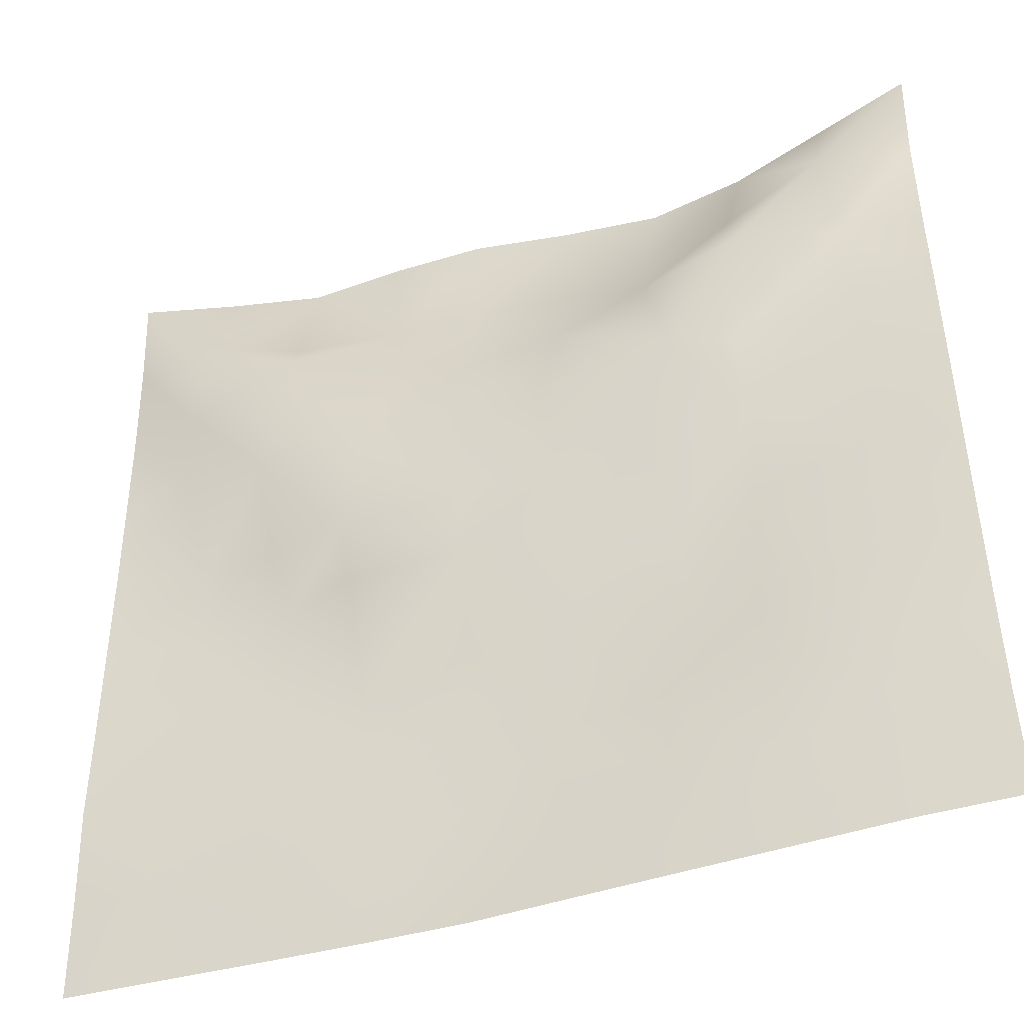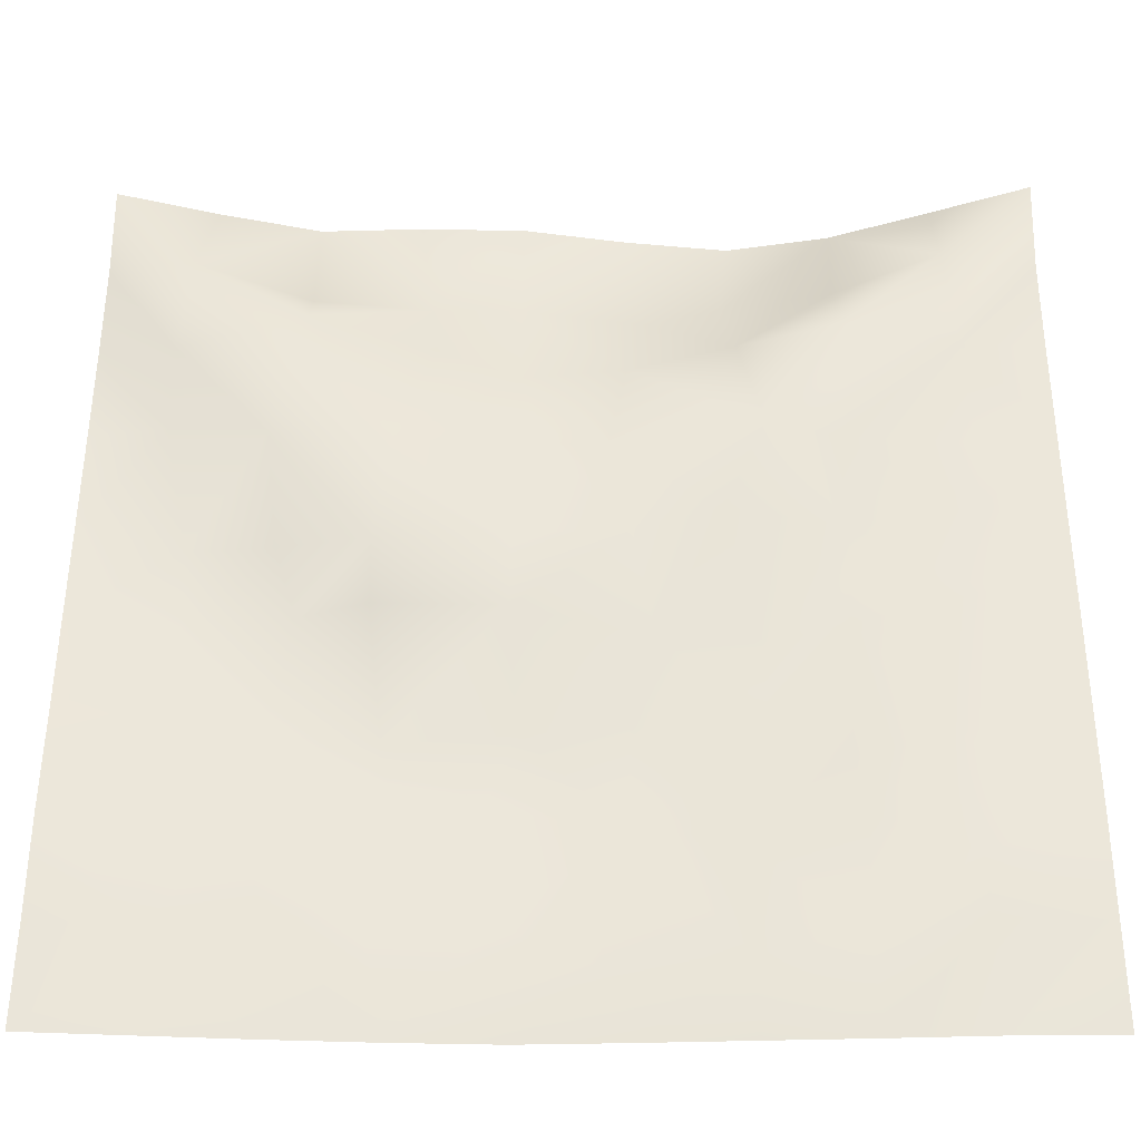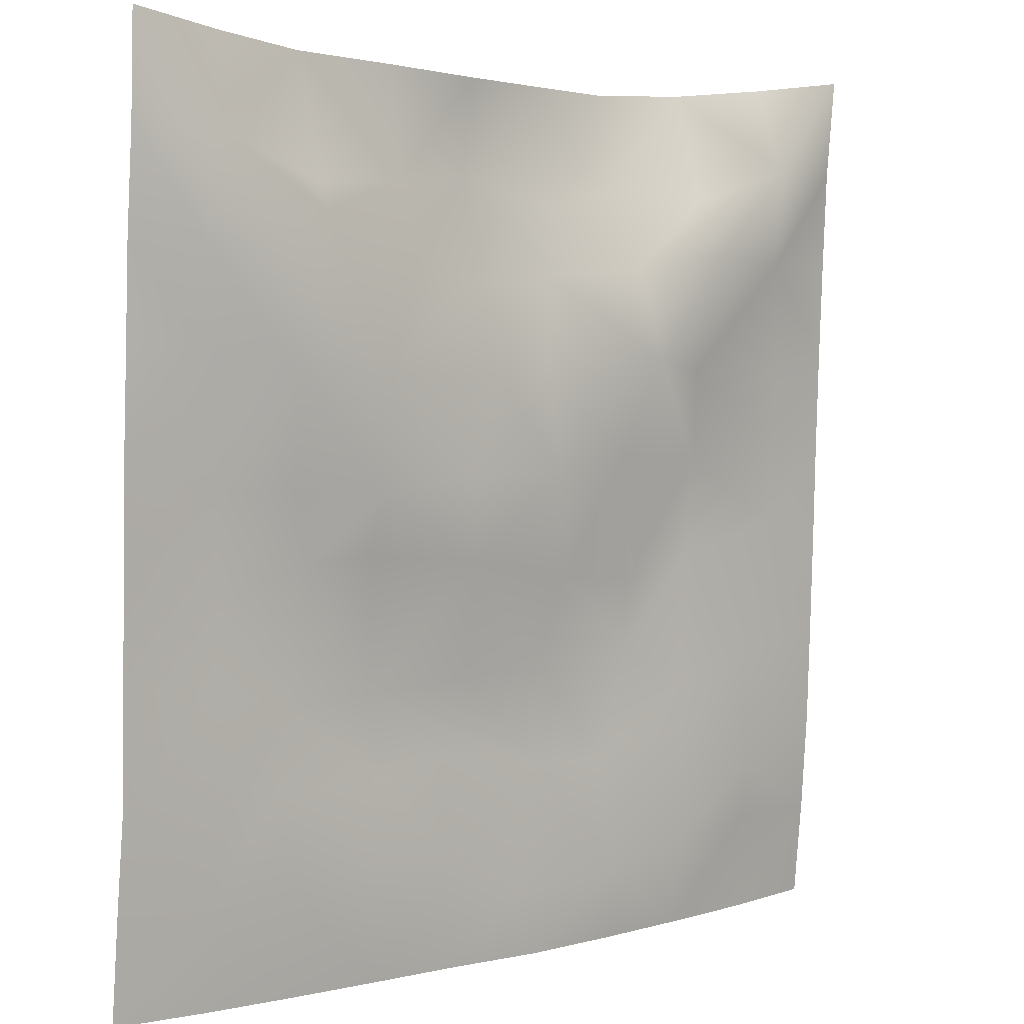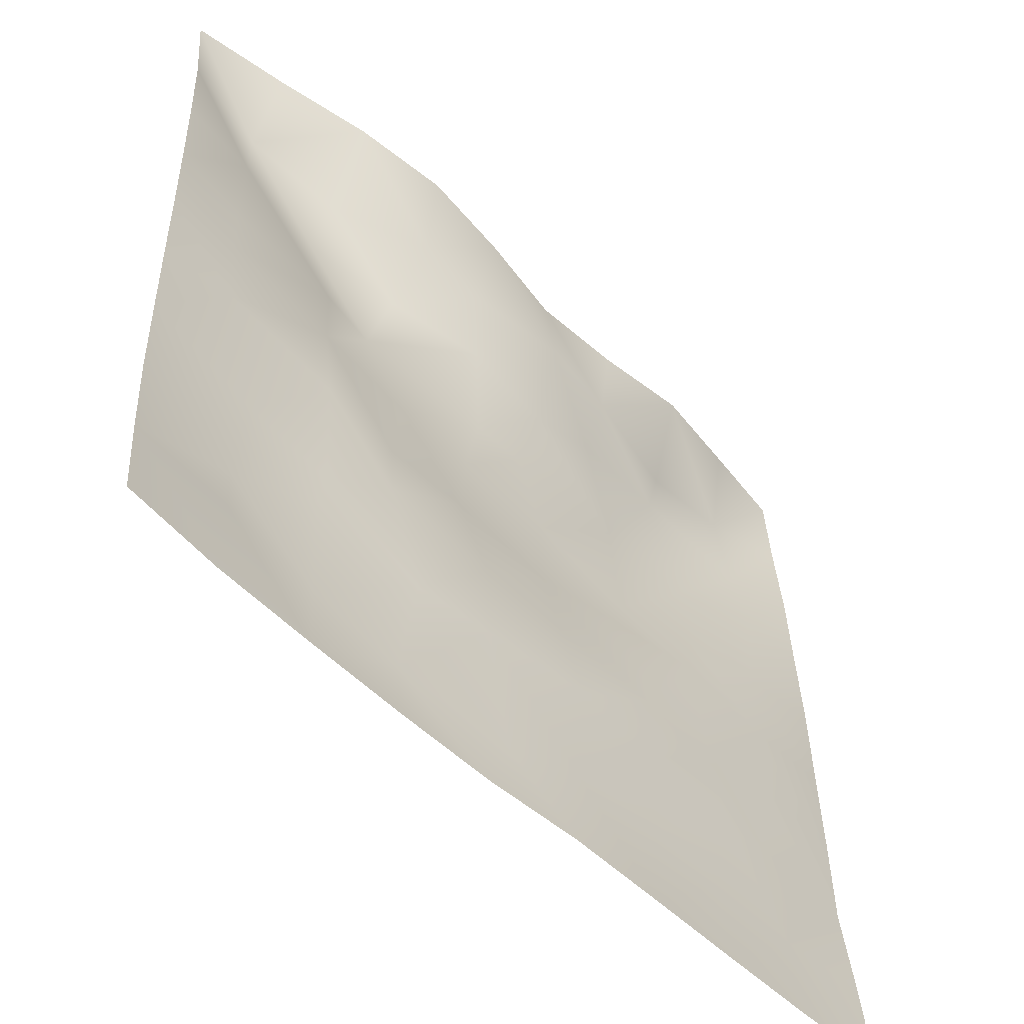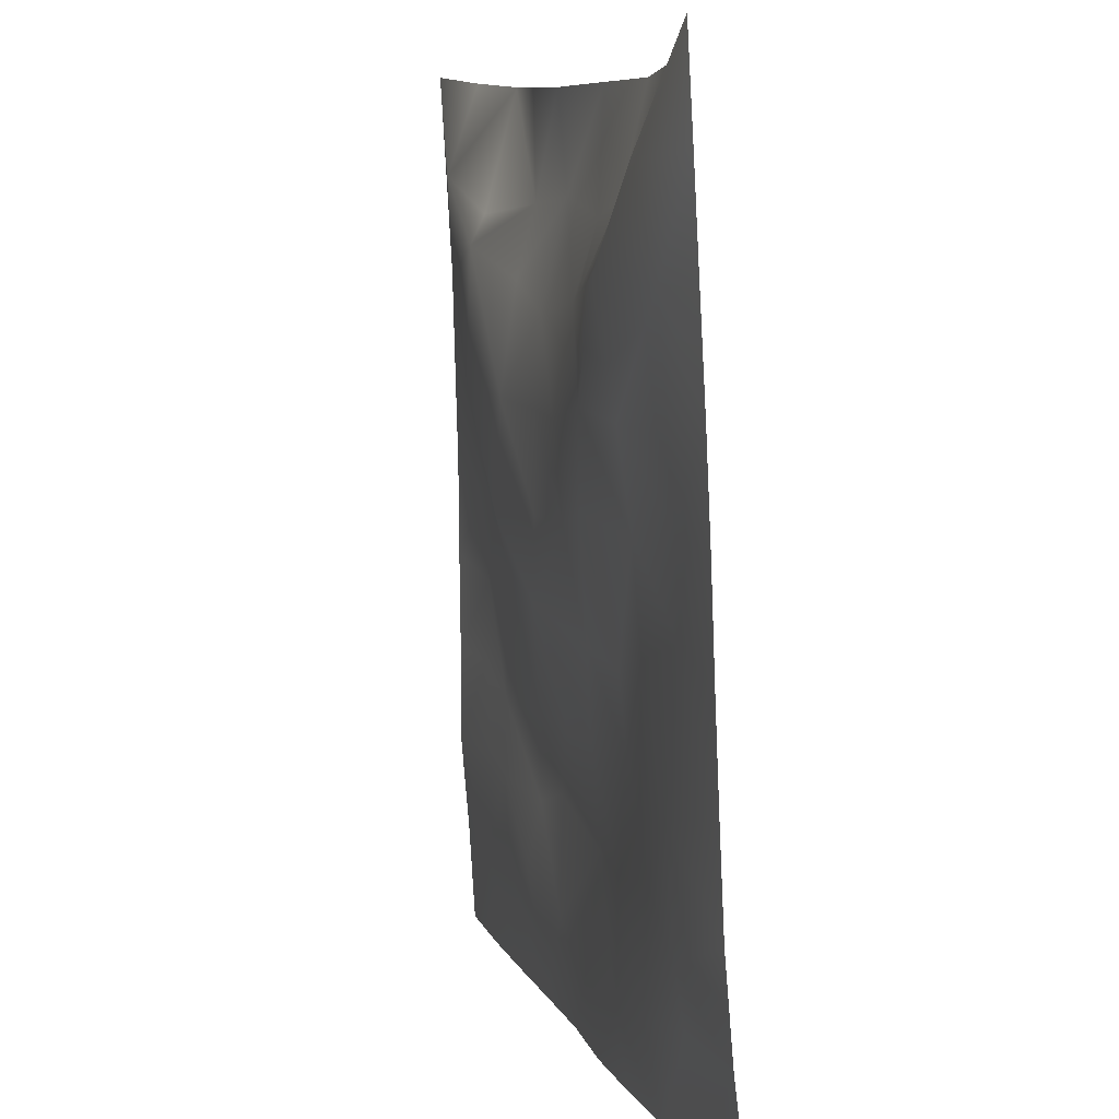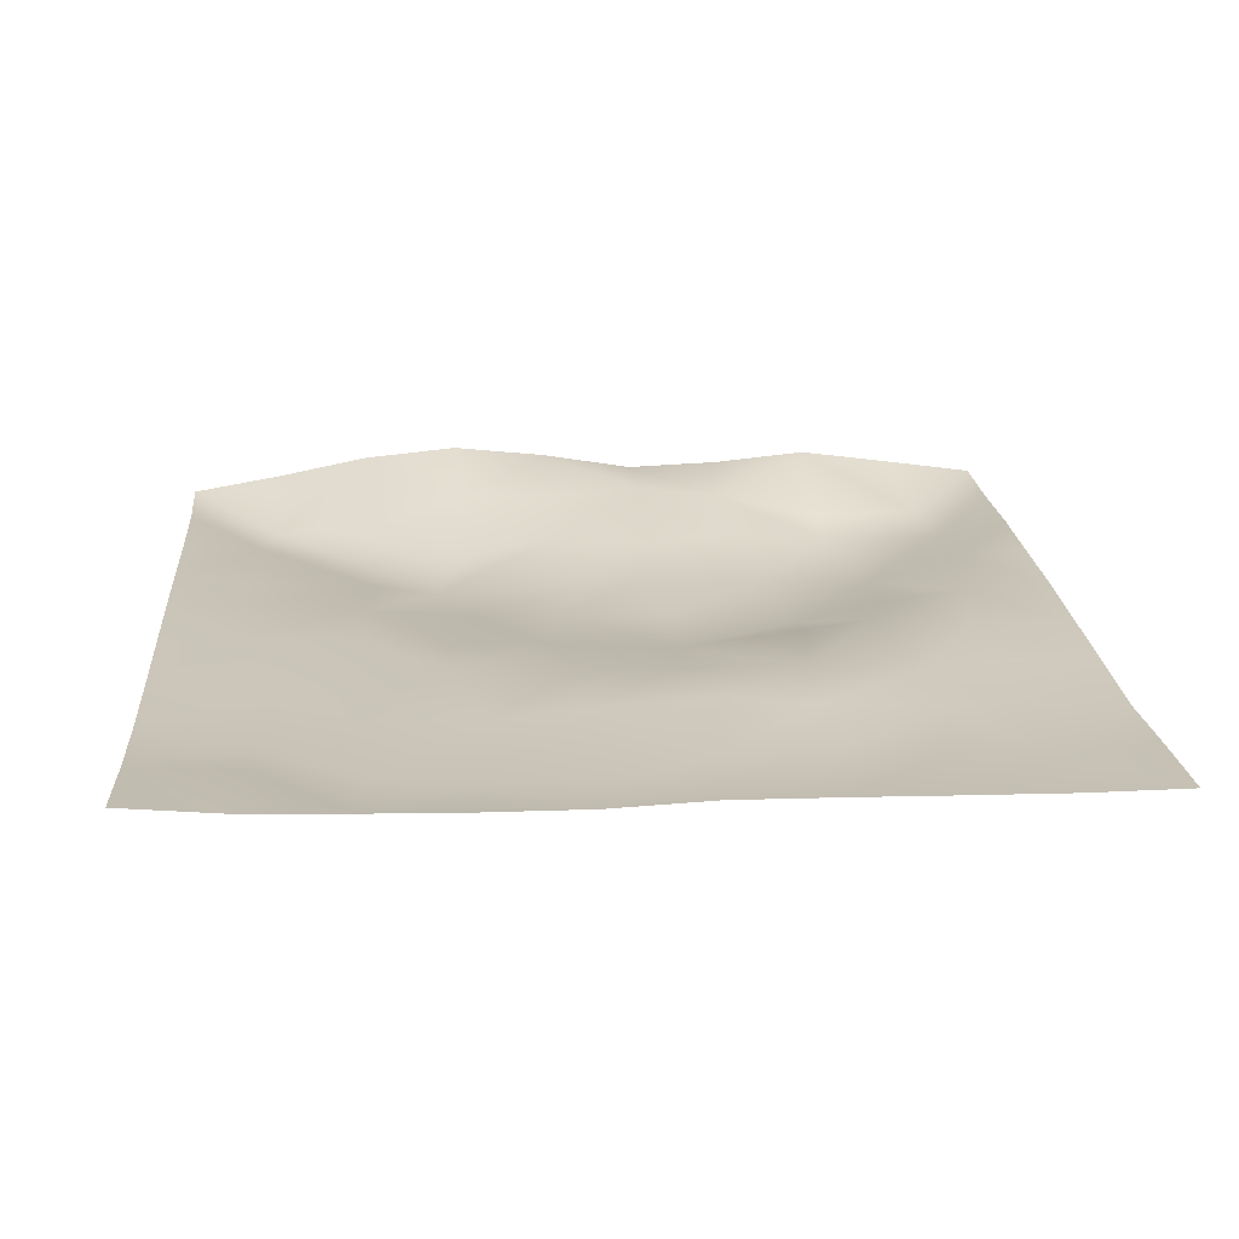
<metadata>
{"format":"obj","ext":"obj","renderer":"f3d","projection":"perspective","resolution":1024,"background":"white","views":[{"elev":-43.1,"azim":-158.5,"up":"+Y"},{"elev":-36.9,"azim":-179.4,"up":"+Y"},{"elev":3.0,"azim":139.2,"up":"+Y"},{"elev":-54.1,"azim":-44.8,"up":"+Y"},{"elev":6.9,"azim":-104.0,"up":"+Y"},{"elev":22.9,"azim":-4.6,"up":"+Z"}]}
</metadata>
<code>
o GNATVCloth
v -5.032 -4.981 0.6024
v 5.064 -4.992 0.3967
v -5.013 5.021 0.004229
v 4.987 5.021 0.004229
v -3.92 -5.021 0.5126
v -2.799 -5.056 0.4852
v -1.676 -5.083 0.4667
v -0.5487 -5.102 0.4646
v 0.5796 -5.093 0.5064
v 1.706 -5.079 0.4812
v 2.829 -5.059 0.446
v 3.95 -5.03 0.4114
v 3.87 4.899 0.2087
v 2.76 4.807 0.3963
v 1.638 4.751 0.3123
v 0.5186 4.698 0.2948
v -0.5826 4.696 0.489
v -1.695 4.685 0.6195
v -2.81 4.748 0.497
v -3.904 4.87 0.2417
v -4.973 3.908 0.07912
v -4.973 2.794 0.1384
v -4.981 1.68 0.1972
v -4.988 0.567 0.2465
v -4.994 -0.5458 0.2868
v -4.999 -1.658 0.332
v -5.005 -2.768 0.3823
v -5.013 -3.877 0.4734
v 5.042 -3.883 0.3243
v 5.027 -2.775 0.2269
v 5.017 -1.663 0.2246
v 5.009 -0.5497 0.21
v 5.002 0.5637 0.2002
v 4.991 1.678 0.1665
v 4.982 2.793 0.135
v 4.971 3.907 0.06754
v -3.841 -3.877 0.3874
v -3.804 -3.235 0.2924
v -3.656 -1.947 0.2544
v -4.107 -0.2881 0.2355
v -4.13 0.7301 0.1821
v -4.122 1.513 0.12
v -4.054 2.803 0.03752
v -3.923 3.873 -0.1688
v -2.712 -4.044 0.3145
v -2.788 -2.773 0.3377
v -2.665 -2.185 0.2898
v -2.739 -0.642 0.2819
v -2.773 0.4857 0.1767
v -2.704 1.526 0.04266
v -2.844 2.843 -0.2337
v -2.758 3.49 0.02979
v -1.647 -4.276 0.3443
v -1.488 -2.965 0.4014
v -1.88 -1.671 0.3762
v -1.863 -0.8779 0.3025
v -1.518 0.5878 0.003219
v -1.981 1.641 -0.1298
v -1.706 2.679 -0.05518
v -1.588 3.577 0.3829
v -0.2209 -4.362 0.4007
v -0.575 -2.927 0.4668
v -0.5352 -1.787 0.3771
v -0.8261 -0.8127 0.2636
v -0.5942 0.3832 0.07029
v -0.3631 1.408 0.02587
v -0.57 2.571 0.1815
v -0.7627 3.386 0.3869
v 0.752 -3.935 0.3821
v 0.8265 -2.641 0.4215
v 0.537 -1.853 0.3921
v 0.6218 -0.5558 0.05994
v 0.5989 0.3503 0.07052
v 0.3098 1.46 0.011
v 0.5302 2.422 0.1228
v 0.5468 3.614 0.4097
v 1.97 -3.686 0.321
v 1.692 -2.879 0.4055
v 1.838 -1.95 0.419
v 1.997 -0.437 0.17
v 1.991 0.2226 -0.02954
v 1.839 1.487 -0.003884
v 1.416 2.757 0.07655
v 1.485 3.542 0.3018
v 2.815 -3.948 0.3345
v 3.12 -2.86 0.324
v 2.967 -1.983 0.3173
v 2.73 -0.5208 0.306
v 2.974 0.2675 0.1894
v 3.09 1.537 -0.09495
v 2.768 3.101 -0.1234
v 2.744 3.438 0.03372
v 3.945 -3.986 0.3197
v 3.683 -2.732 0.301
v 3.892 -1.691 0.2949
v 3.827 -0.7336 0.3093
v 3.884 0.2779 0.279
v 4.171 1.793 0.145
v 4.147 2.745 -0.0297
v 4.03 3.867 -0.1138
f 100 4 13
f 44 3 21
f 44 19 20
f 60 19 52
f 60 17 18
f 76 17 68
f 84 16 76
f 84 14 15
f 100 14 92
f 11 93 85
f 93 86 85
f 94 87 86
f 87 96 88
f 96 89 88
f 97 90 89
f 90 99 91
f 91 100 92
f 10 85 77
f 77 86 78
f 78 87 79
f 79 88 80
f 88 81 80
f 81 90 82
f 82 91 83
f 91 84 83
f 10 69 9
f 69 78 70
f 70 79 71
f 79 72 71
f 72 81 73
f 73 82 74
f 82 75 74
f 83 76 75
f 9 61 8
f 69 62 61
f 62 71 63
f 63 72 64
f 72 65 64
f 65 74 66
f 66 75 67
f 67 76 68
f 8 53 7
f 53 62 54
f 54 63 55
f 55 64 56
f 64 57 56
f 57 66 58
f 58 67 59
f 59 68 60
f 6 53 45
f 45 54 46
f 54 47 46
f 55 48 47
f 56 49 48
f 49 58 50
f 58 51 50
f 59 52 51
f 6 37 5
f 45 38 37
f 46 39 38
f 39 48 40
f 40 49 41
f 41 50 42
f 50 43 42
f 51 44 43
f 5 28 1
f 28 38 27
f 27 39 26
f 26 40 25
f 40 24 25
f 41 23 24
f 23 43 22
f 43 21 22
f 2 93 12
f 93 30 94
f 30 95 94
f 31 96 95
f 32 97 96
f 33 98 97
f 98 35 99
f 99 36 100
f 100 36 4
f 44 20 3
f 44 52 19
f 60 18 19
f 60 68 17
f 76 16 17
f 84 15 16
f 84 92 14
f 100 13 14
f 11 12 93
f 93 94 86
f 94 95 87
f 87 95 96
f 96 97 89
f 97 98 90
f 90 98 99
f 91 99 100
f 10 11 85
f 77 85 86
f 78 86 87
f 79 87 88
f 88 89 81
f 81 89 90
f 82 90 91
f 91 92 84
f 10 77 69
f 69 77 78
f 70 78 79
f 79 80 72
f 72 80 81
f 73 81 82
f 82 83 75
f 83 84 76
f 9 69 61
f 69 70 62
f 62 70 71
f 63 71 72
f 72 73 65
f 65 73 74
f 66 74 75
f 67 75 76
f 8 61 53
f 53 61 62
f 54 62 63
f 55 63 64
f 64 65 57
f 57 65 66
f 58 66 67
f 59 67 68
f 6 7 53
f 45 53 54
f 54 55 47
f 55 56 48
f 56 57 49
f 49 57 58
f 58 59 51
f 59 60 52
f 6 45 37
f 45 46 38
f 46 47 39
f 39 47 48
f 40 48 49
f 41 49 50
f 50 51 43
f 51 52 44
f 5 37 28
f 28 37 38
f 27 38 39
f 26 39 40
f 40 41 24
f 41 42 23
f 23 42 43
f 43 44 21
f 2 29 93
f 93 29 30
f 30 31 95
f 31 32 96
f 32 33 97
f 33 34 98
f 98 34 35
f 99 35 36

</code>
